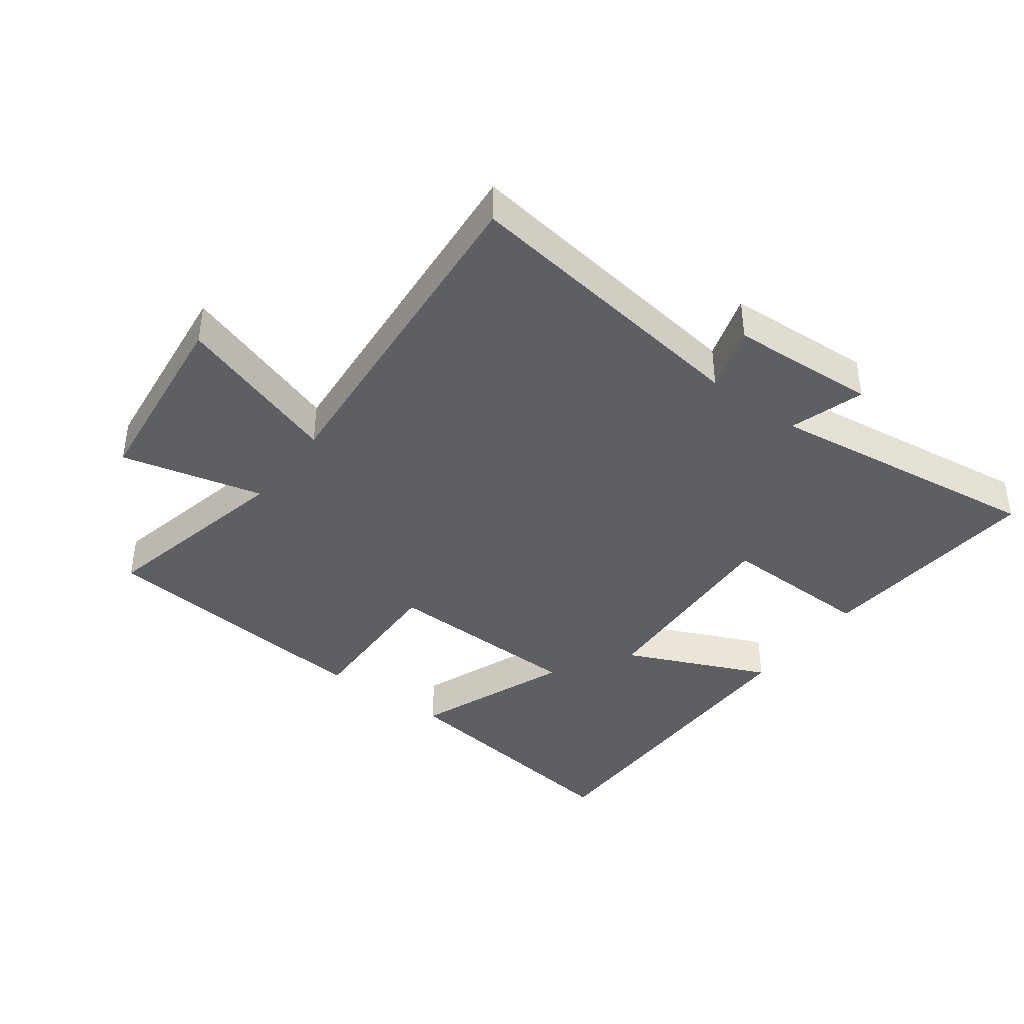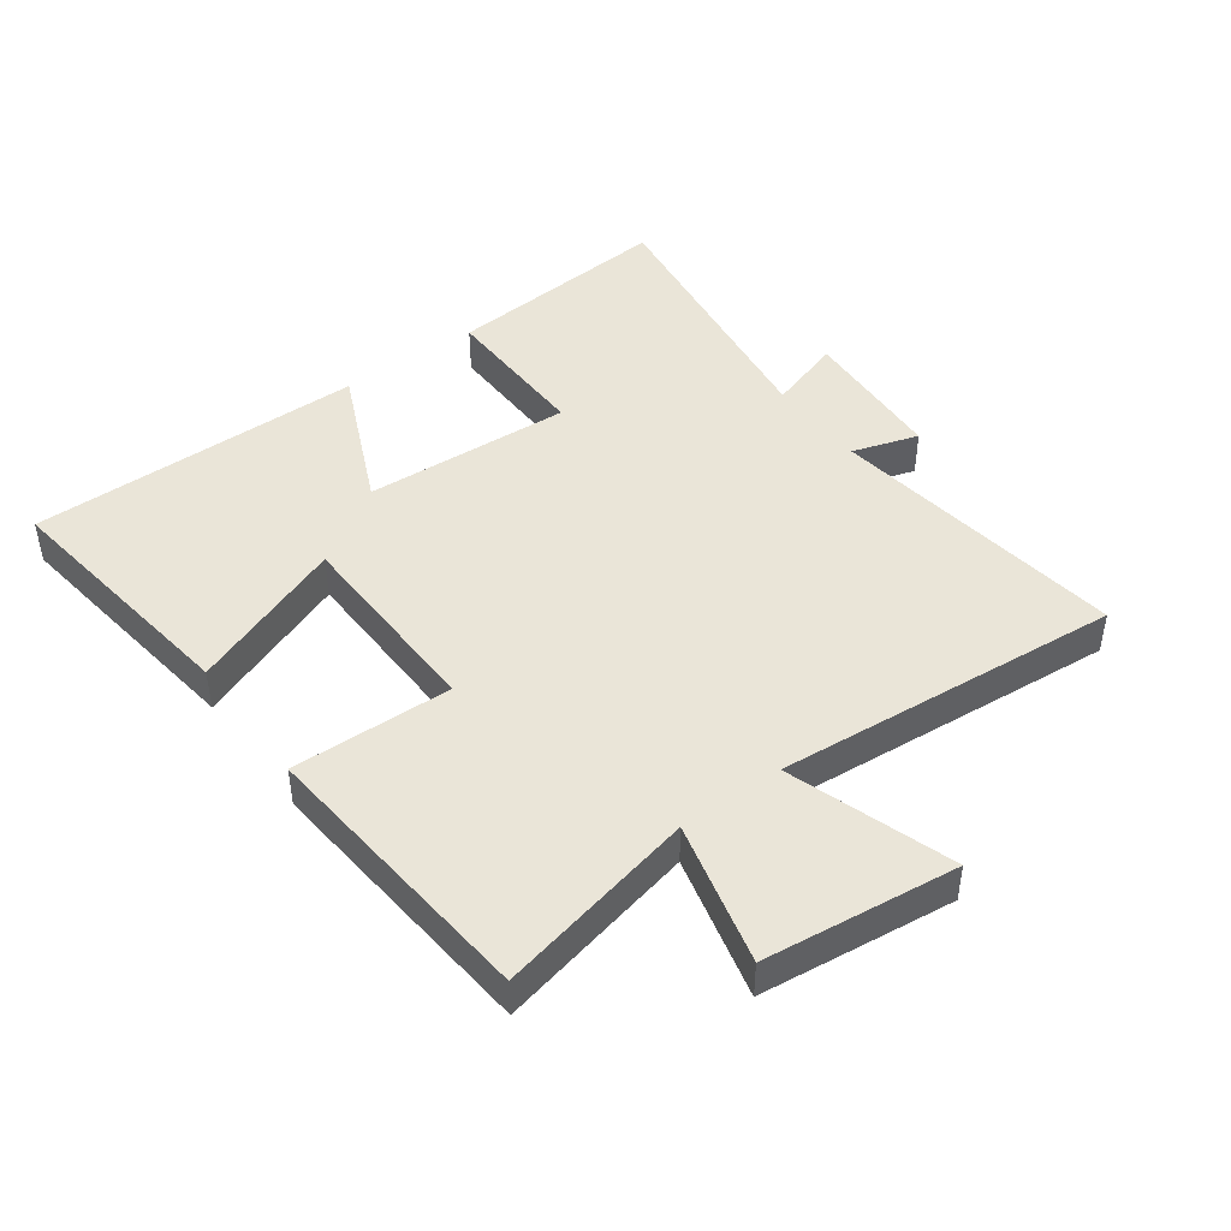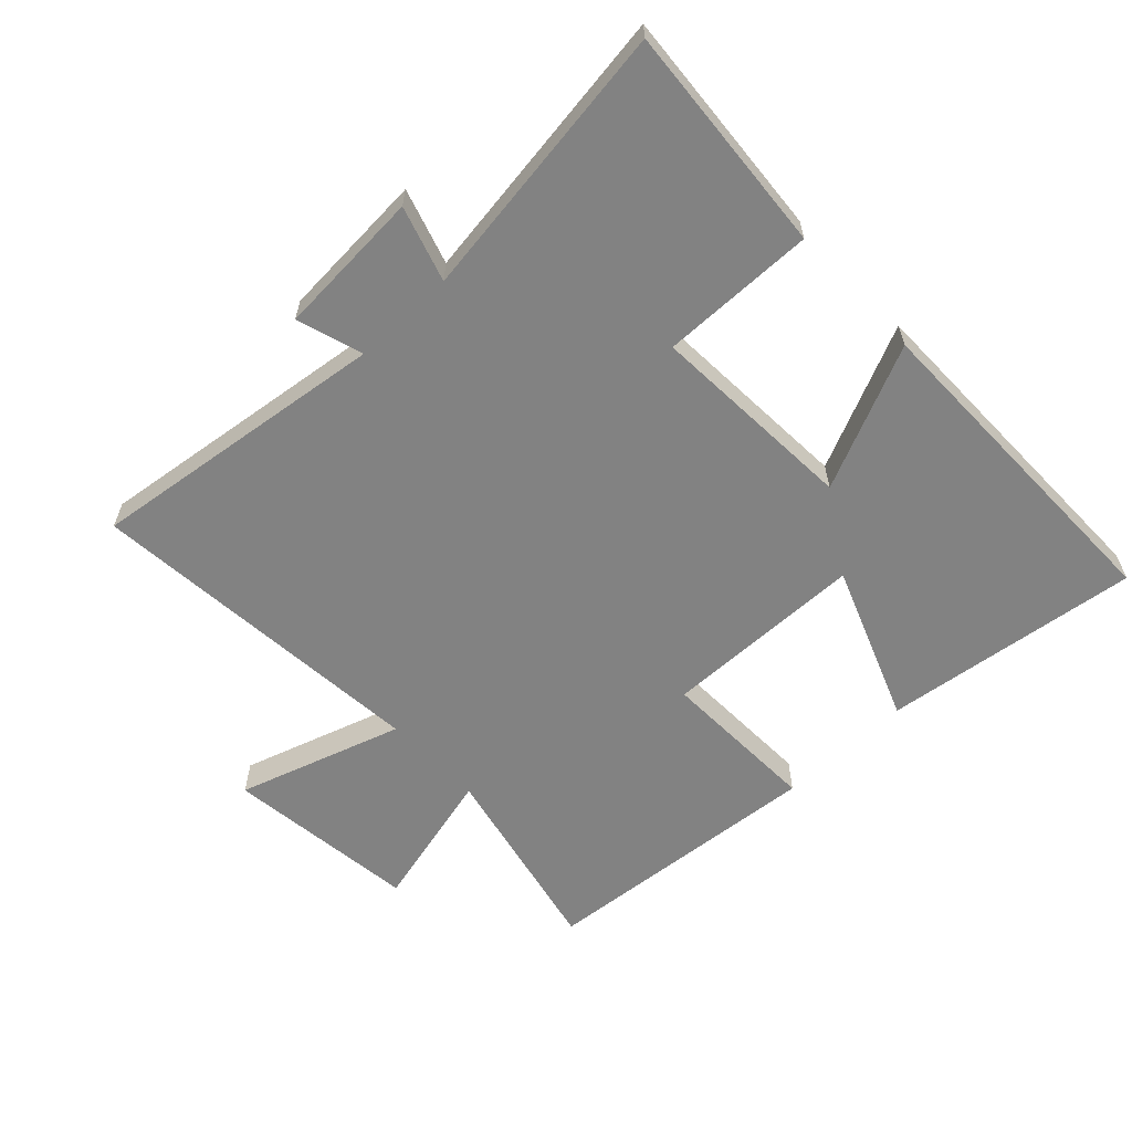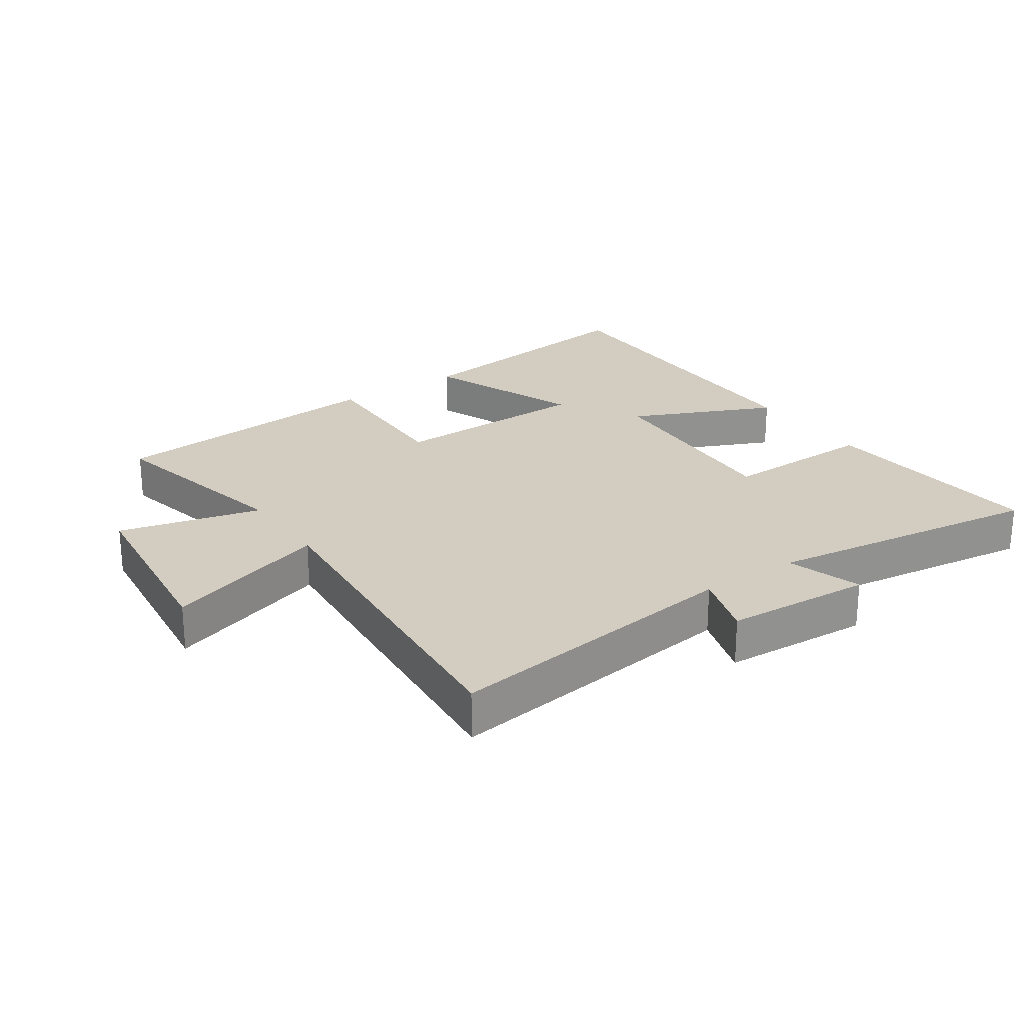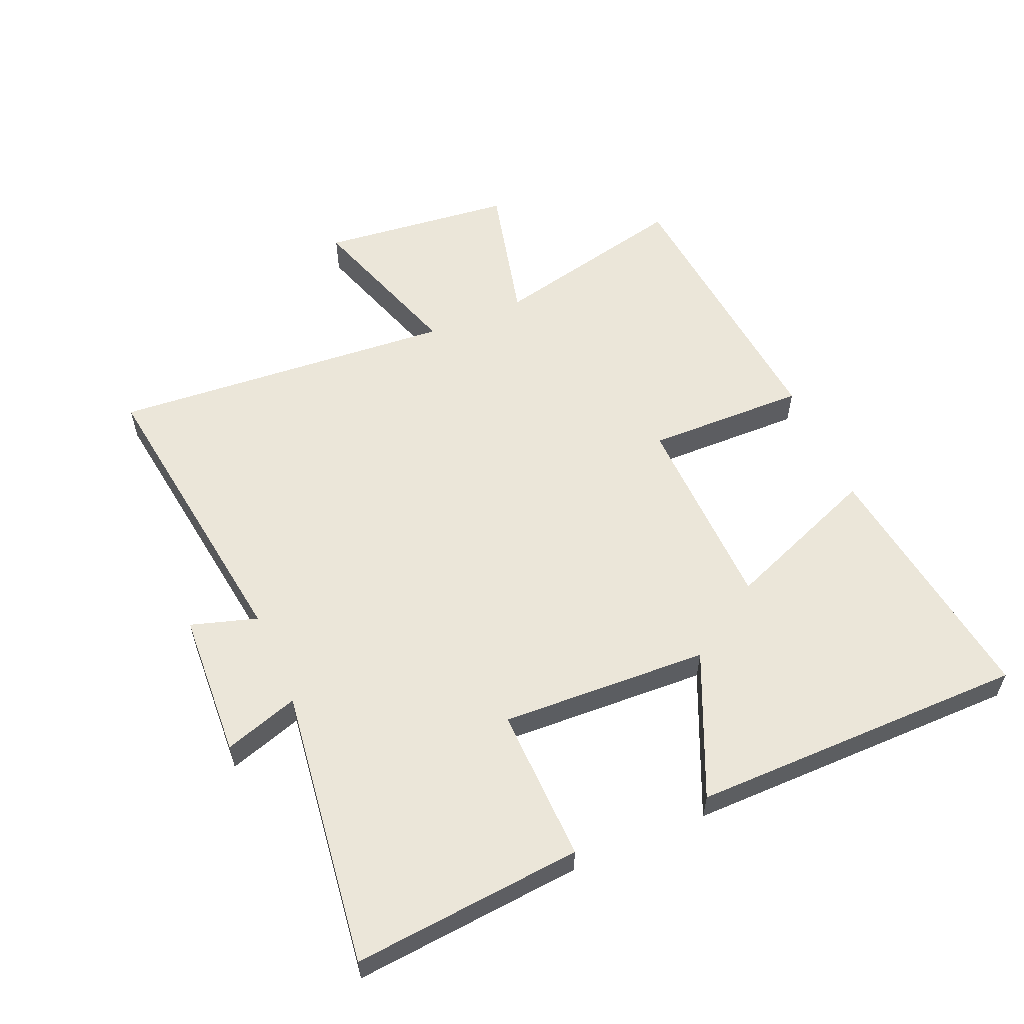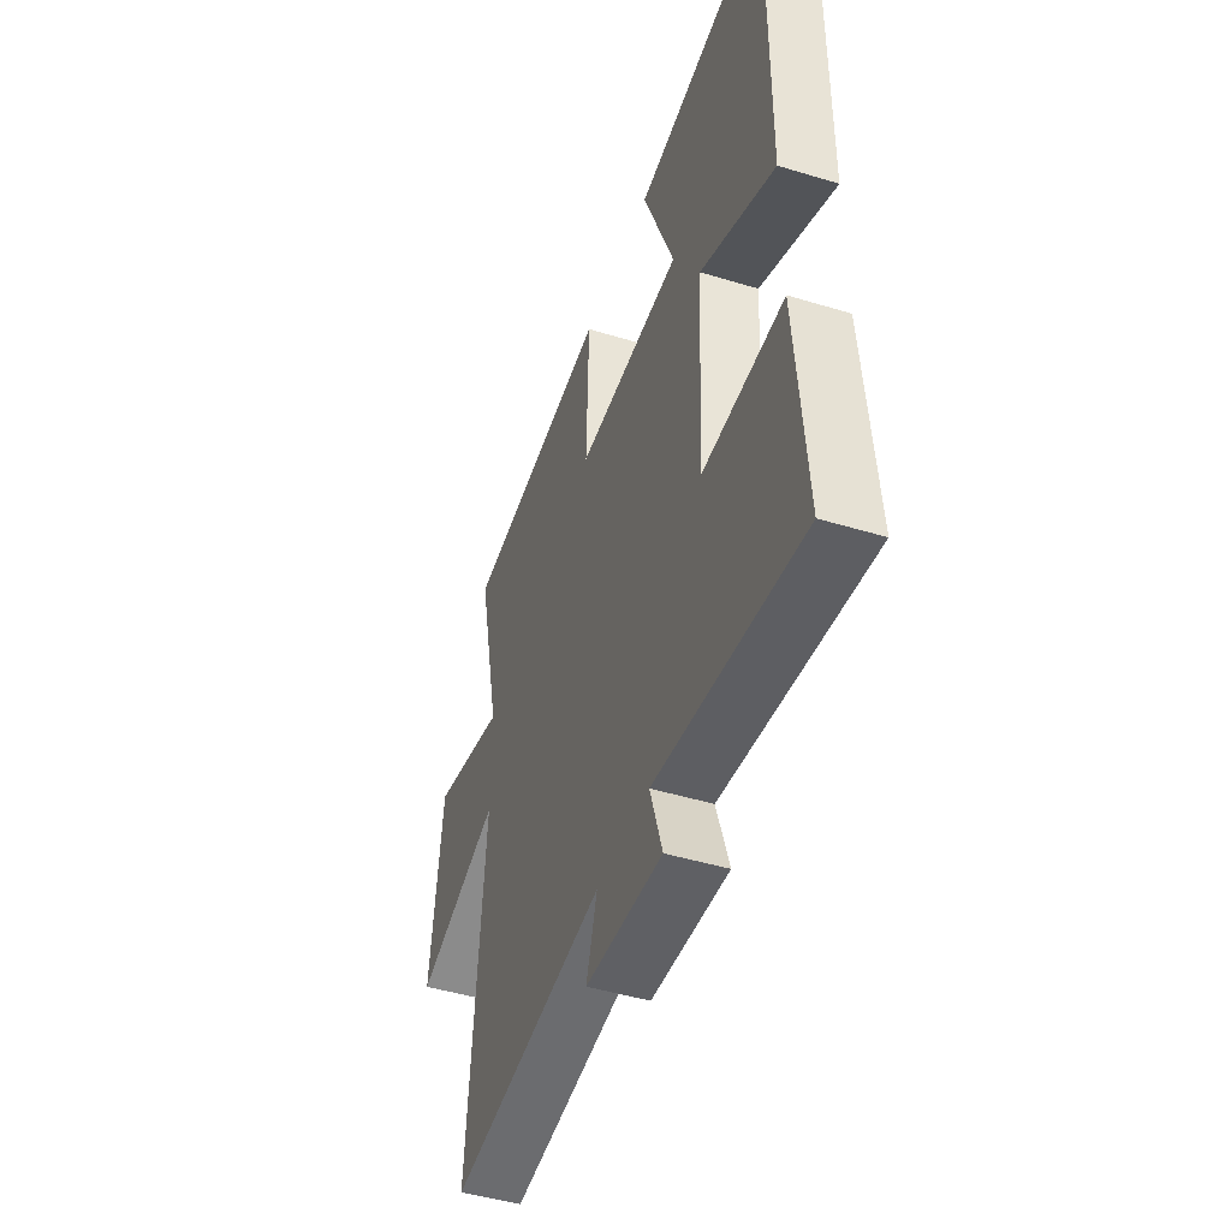
<metadata>
{"format":"obj","ext":"obj","renderer":"f3d","projection":"perspective","resolution":1024,"background":"white","views":[{"elev":-40.5,"azim":143.1,"up":"+Y"},{"elev":45.0,"azim":53.7,"up":"+Y"},{"elev":-60.7,"azim":-136.6,"up":"+Y"},{"elev":24.4,"azim":145.5,"up":"+Y"},{"elev":57.4,"azim":-113.7,"up":"+Y"},{"elev":-46.5,"azim":-109.1,"up":"+Z"}]}
</metadata>
<code>
v 0.569 0.07 0.46
v 0.5 0.07 0.147
v 0.724 0.07 0.203
v 0.76 0.07 -0.101
v 0.5 0.07 -0.017
v 0.547 0.07 -0.562
v 0.073 0.07 -0.5
v 0.106 0.07 -0.604
v -0.126 0.07 -0.618
v -0.089 0.07 -0.5
v -0.529 0.07 -0.561
v -0.5 0.07 -0.199
v -0.256 0.07 -0.203
v -0.274 0.07 0.125
v -0.5 0.07 0.023
v -0.502 0.07 0.553
v -0.097 0.07 0.5
v -0.192 0.07 0.254
v 0.126 0.07 0.248
v 0.119 0.07 0.5
v 0.569 0 0.46
v 0.5 0 0.147
v 0.724 0 0.203
v 0.76 0 -0.101
v 0.5 0 -0.017
v 0.547 0 -0.562
v 0.073 0 -0.5
v 0.106 0 -0.604
v -0.126 0 -0.618
v -0.089 0 -0.5
v -0.529 0 -0.561
v -0.5 0 -0.199
v -0.256 0 -0.203
v -0.274 0 0.125
v -0.5 0 0.023
v -0.502 0 0.553
v -0.097 0 0.5
v -0.192 0 0.254
v 0.126 0 0.248
v 0.119 0 0.5
f 19 20 1 2
f 18 19 2
f 16 17 18
f 15 16 18
f 14 15 18
f 13 14 18 2
f 10 11 12 13
f 10 13 2 3
f 7 8 9 10
f 5 6 7
f 5 7 10
f 3 4 5
f 3 5 10
f 22 21 40 39
f 22 39 38
f 38 37 36
f 38 36 35
f 38 35 34
f 22 38 34 33
f 33 32 31 30
f 23 22 33 30
f 30 29 28 27
f 27 26 25
f 30 27 25
f 25 24 23
f 30 25 23
f 1 21 22 2
f 2 22 23 3
f 3 23 24 4
f 4 24 25 5
f 5 25 26 6
f 6 26 27 7
f 7 27 28 8
f 8 28 29 9
f 9 29 30 10
f 10 30 31 11
f 11 31 32 12
f 12 32 33 13
f 13 33 34 14
f 14 34 35 15
f 15 35 36 16
f 16 36 37 17
f 17 37 38 18
f 18 38 39 19
f 19 39 40 20
f 20 40 21 1

</code>
